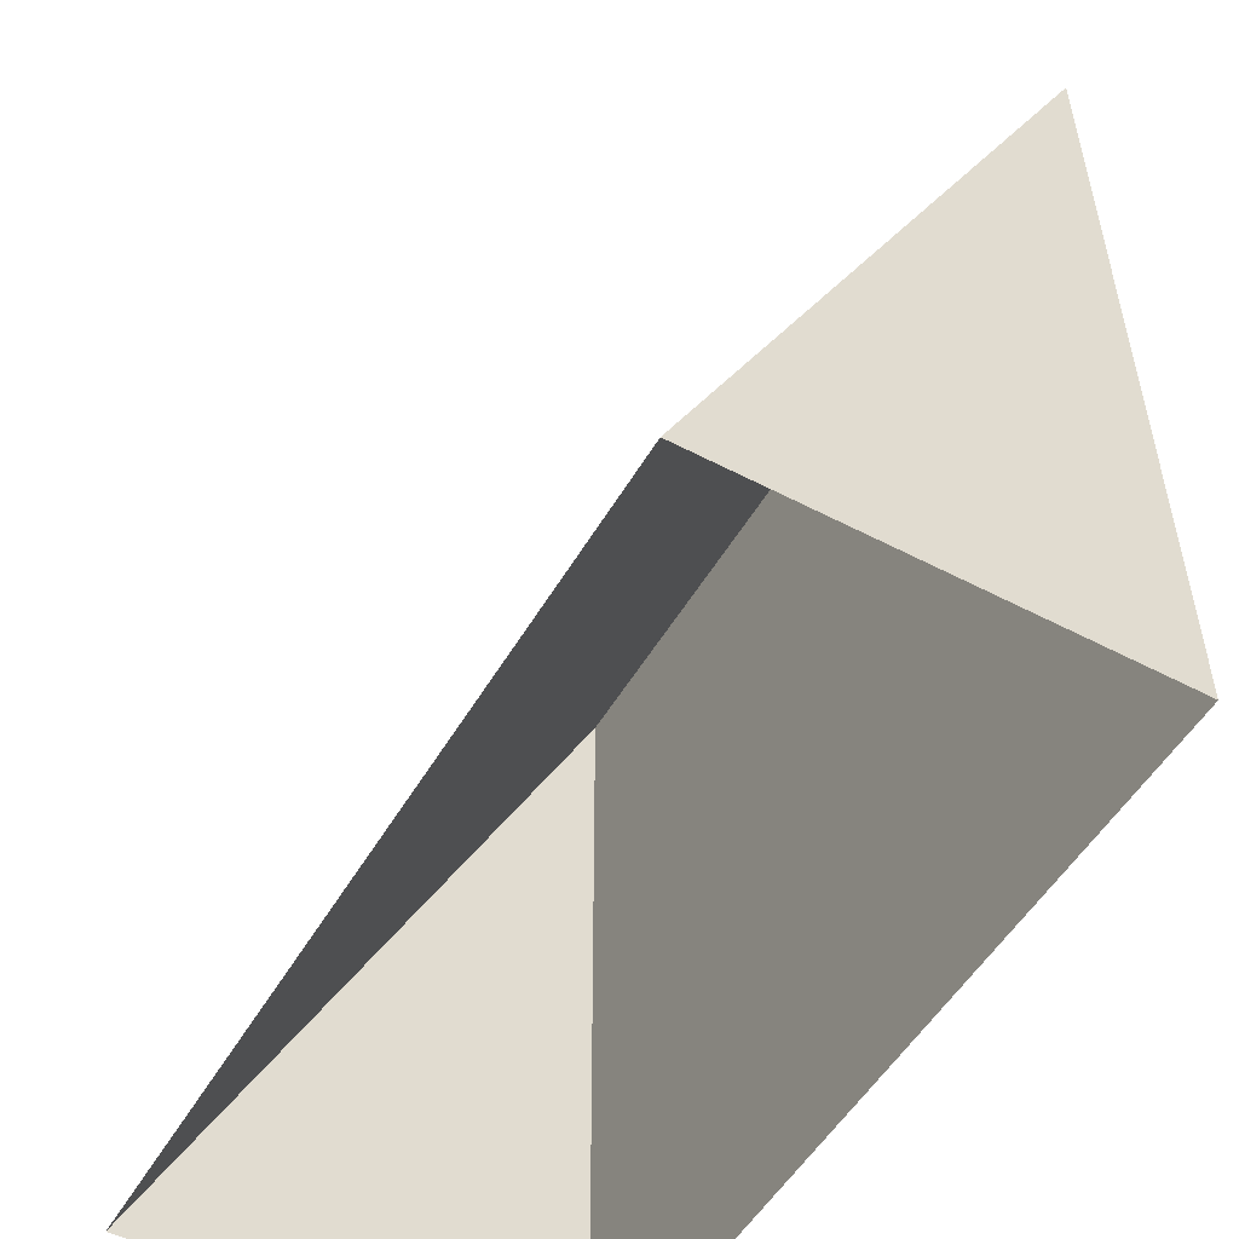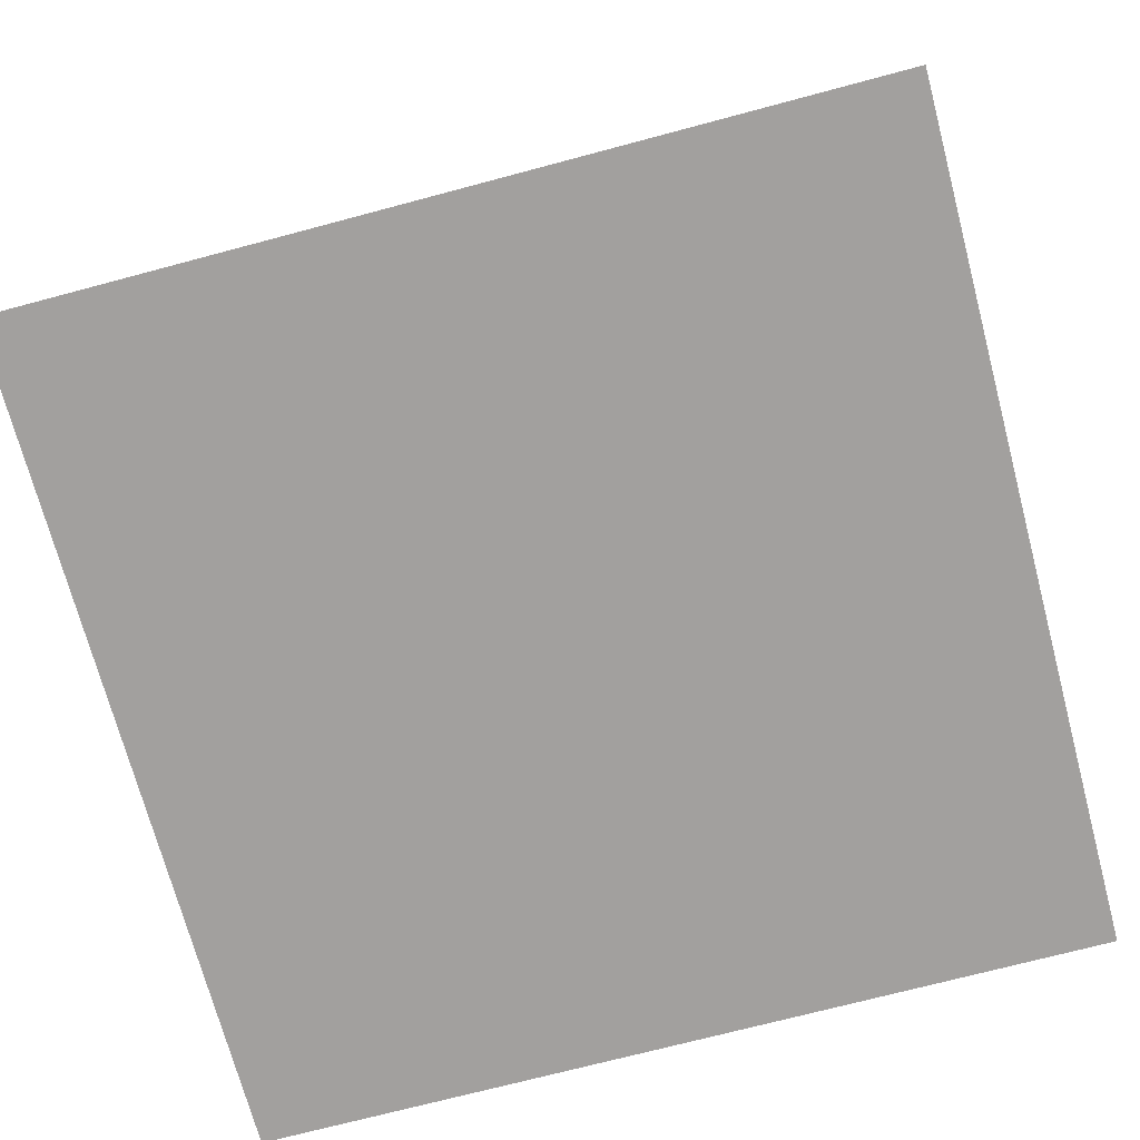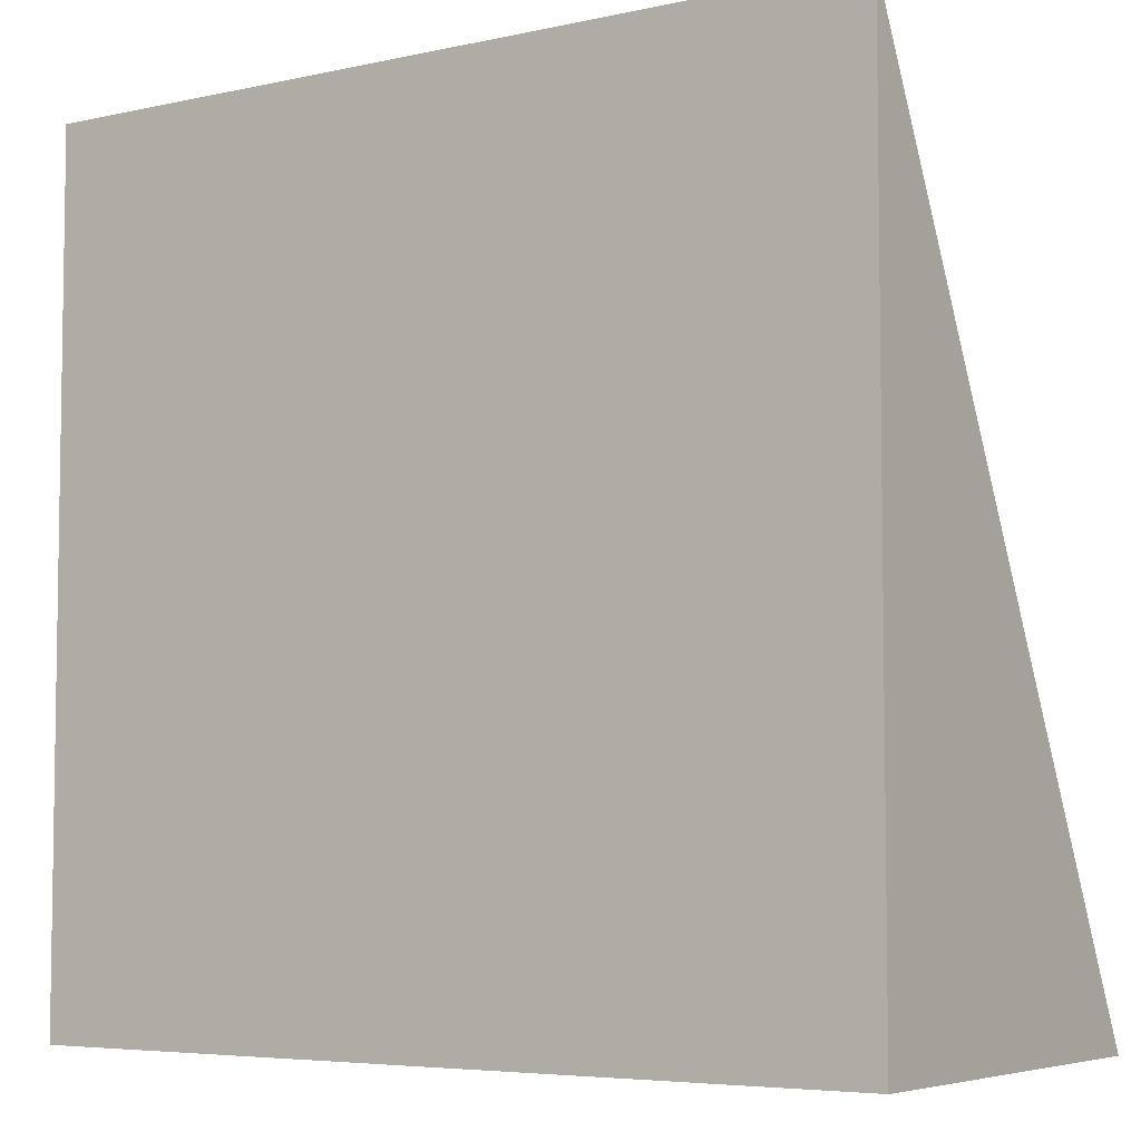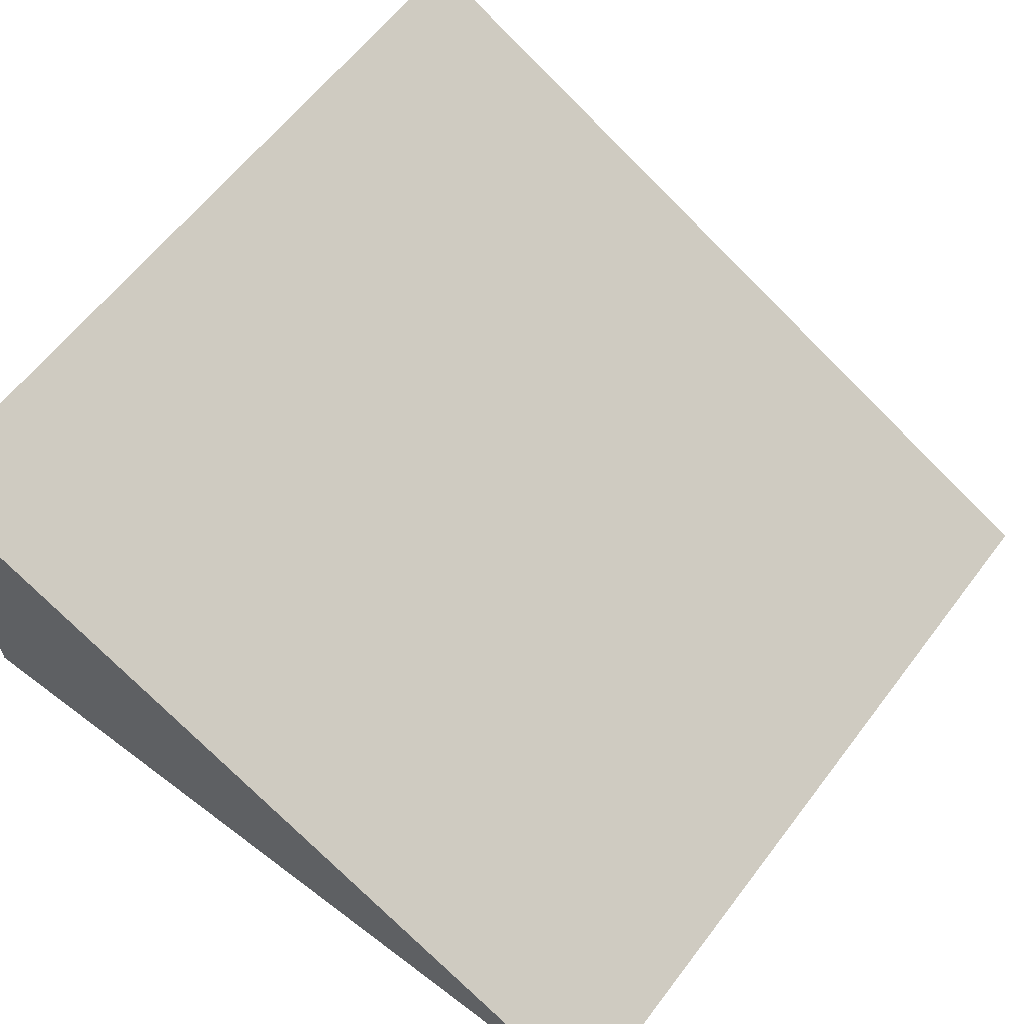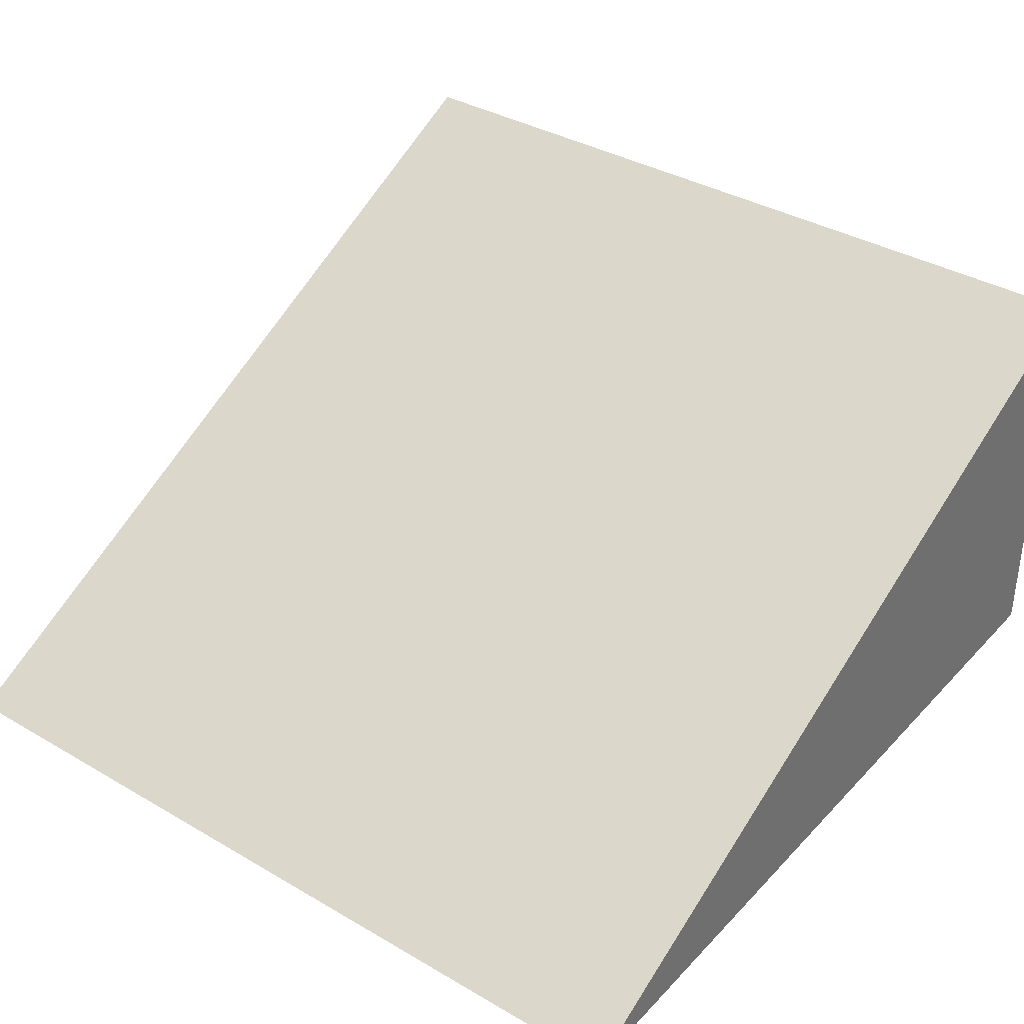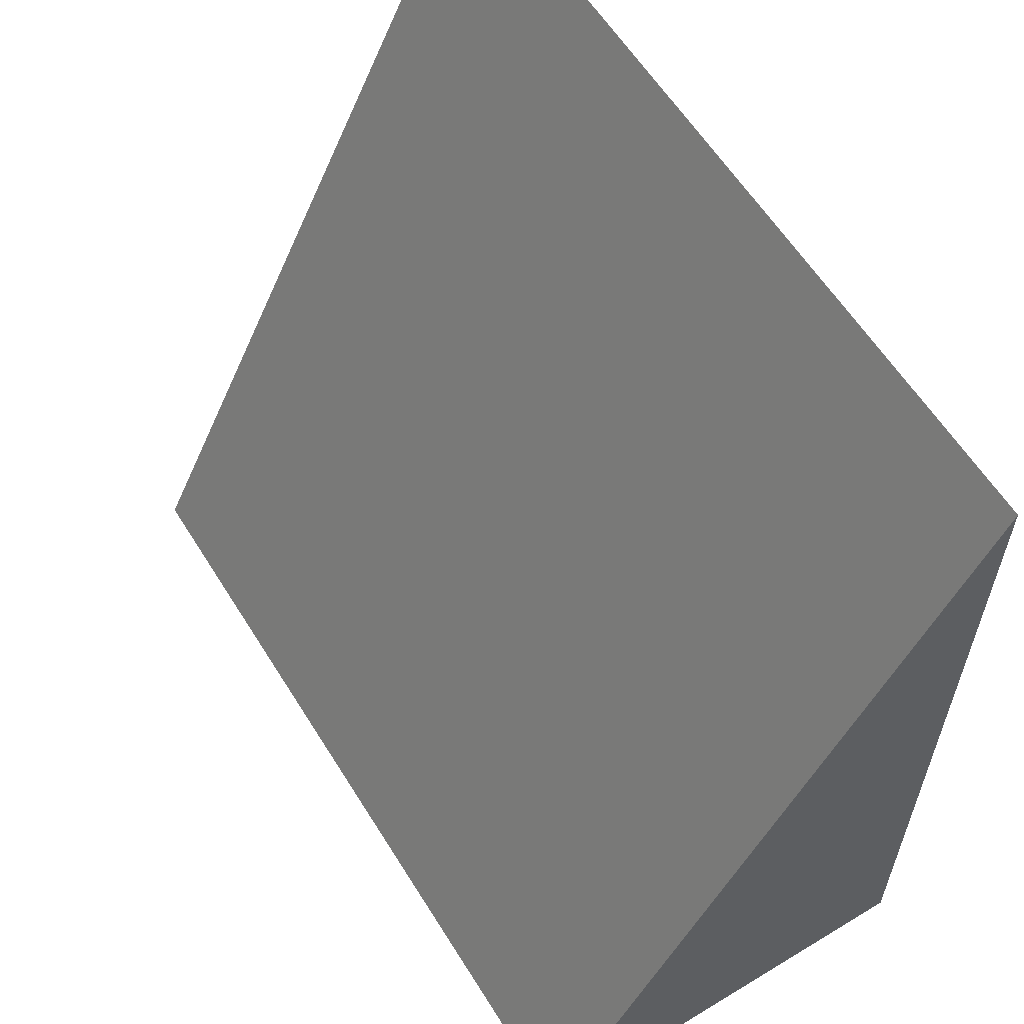
<metadata>
{"format":"obj","ext":"obj","renderer":"f3d","projection":"perspective","resolution":1024,"background":"white","views":[{"elev":-52.0,"azim":-119.6,"up":"+Z"},{"elev":-71.9,"azim":14.9,"up":"+Y"},{"elev":-5.5,"azim":34.1,"up":"+Z"},{"elev":61.9,"azim":-52.7,"up":"+Y"},{"elev":36.5,"azim":37.2,"up":"+Y"},{"elev":59.9,"azim":-121.8,"up":"+Z"}]}
</metadata>
<code>
o Cube.001
v 1 -1 1
v 1 -1 1
v -1 -1 1
v 1 0 -1
v 1 -1 -1
v -1 0 -1
v -1 -1 -1
v -1 -1 1
f 5 4 1 2
f 2 1 3 8
f 4 6 3 1
f 8 3 6 7
f 7 5 2 8

</code>
